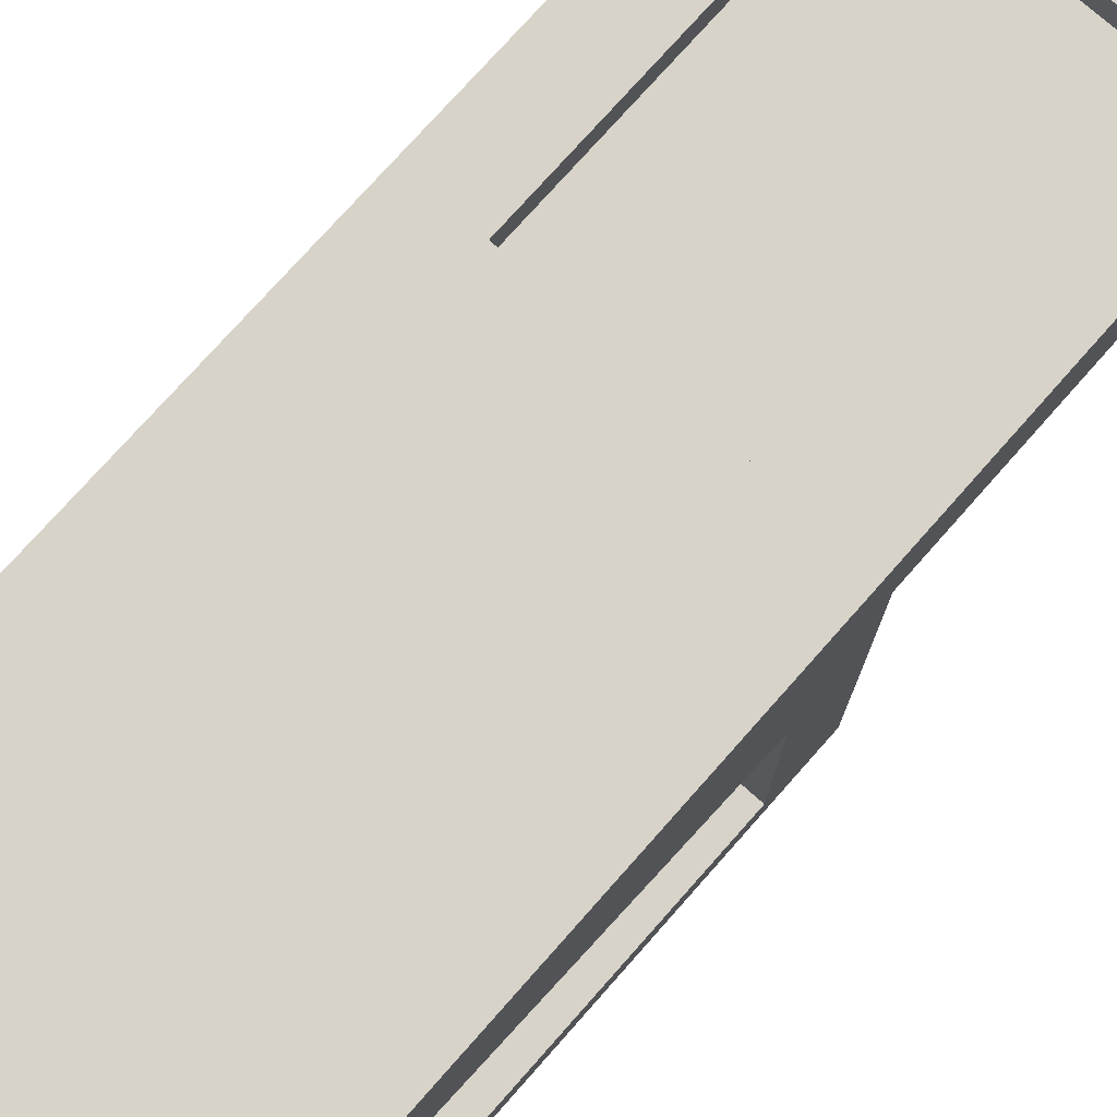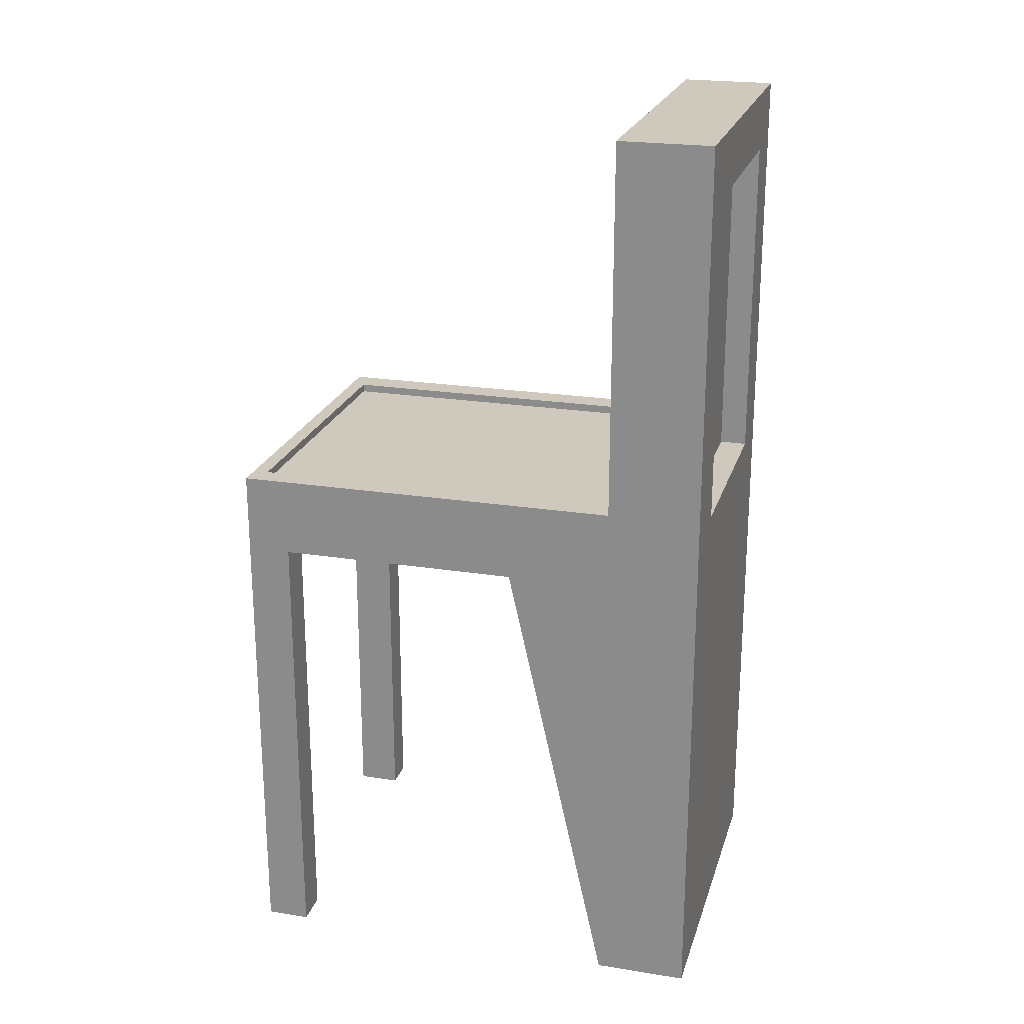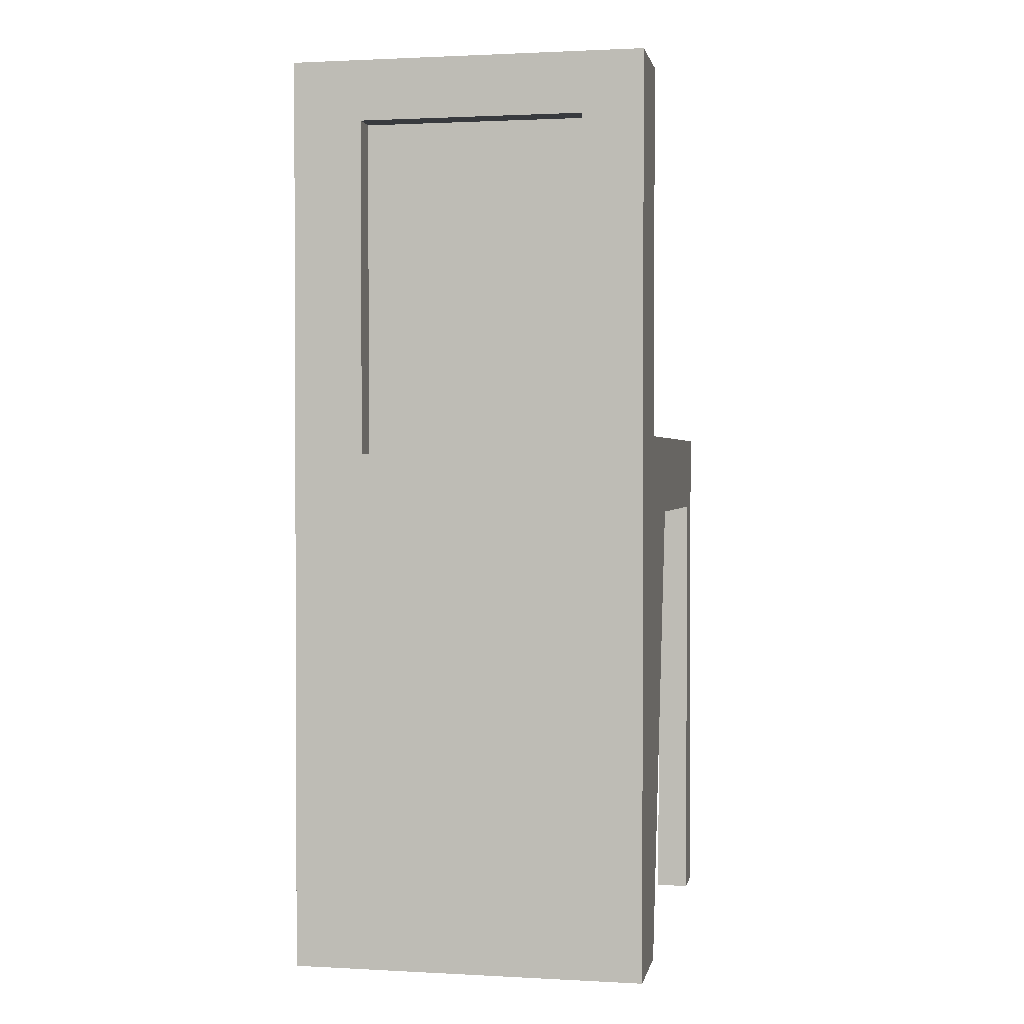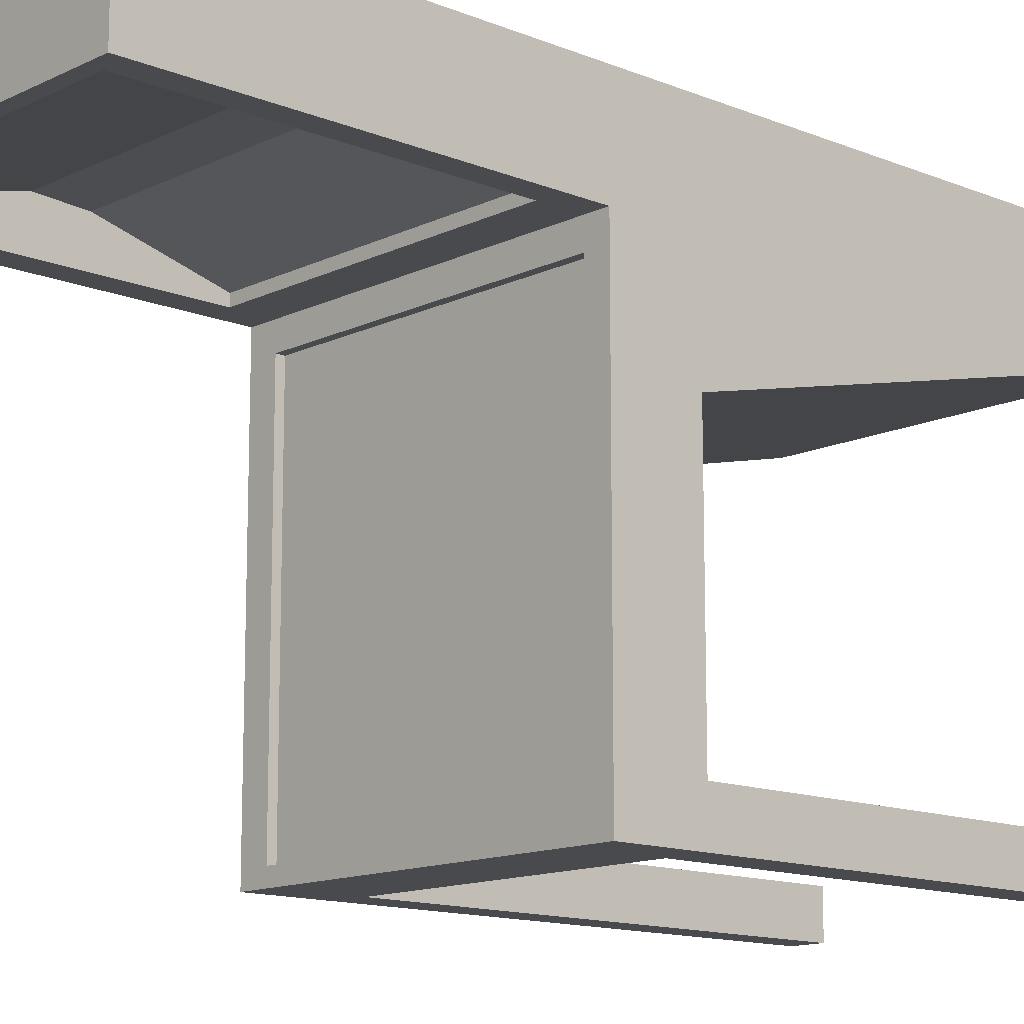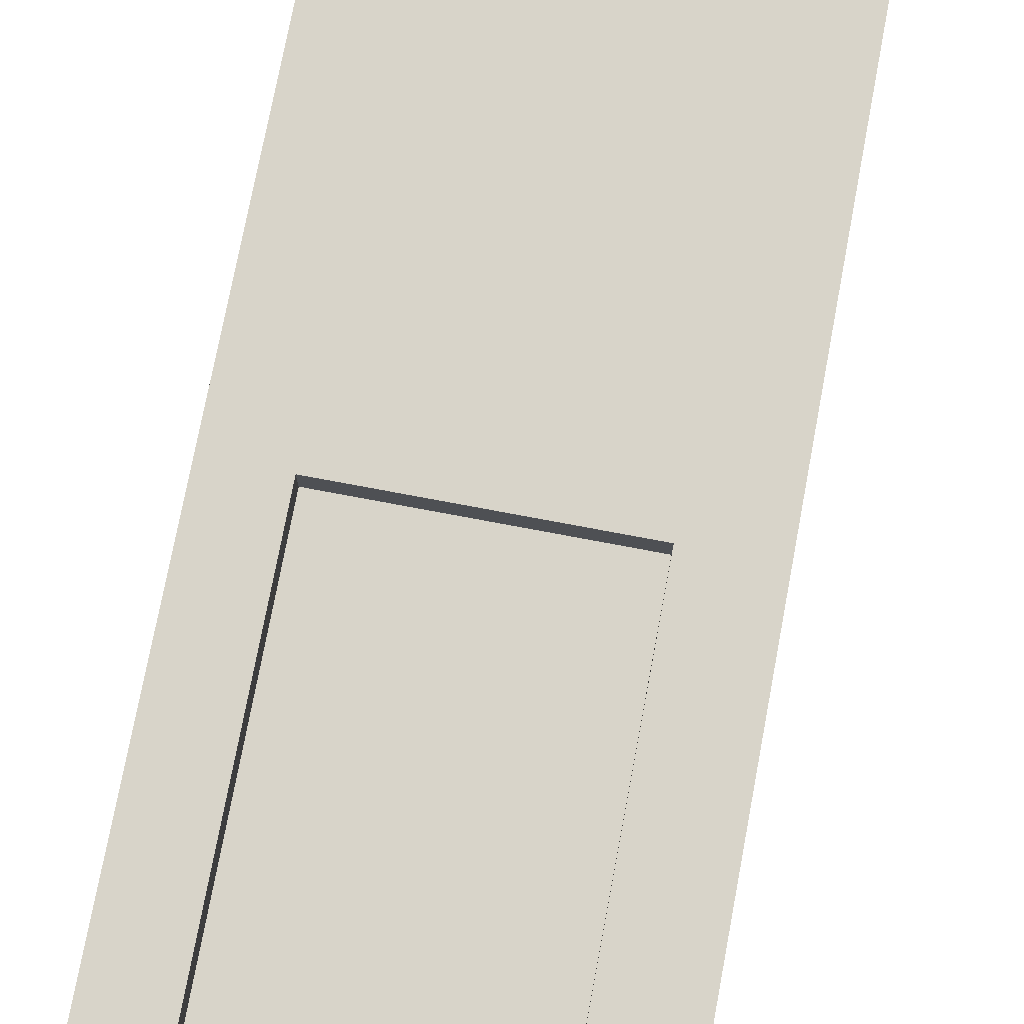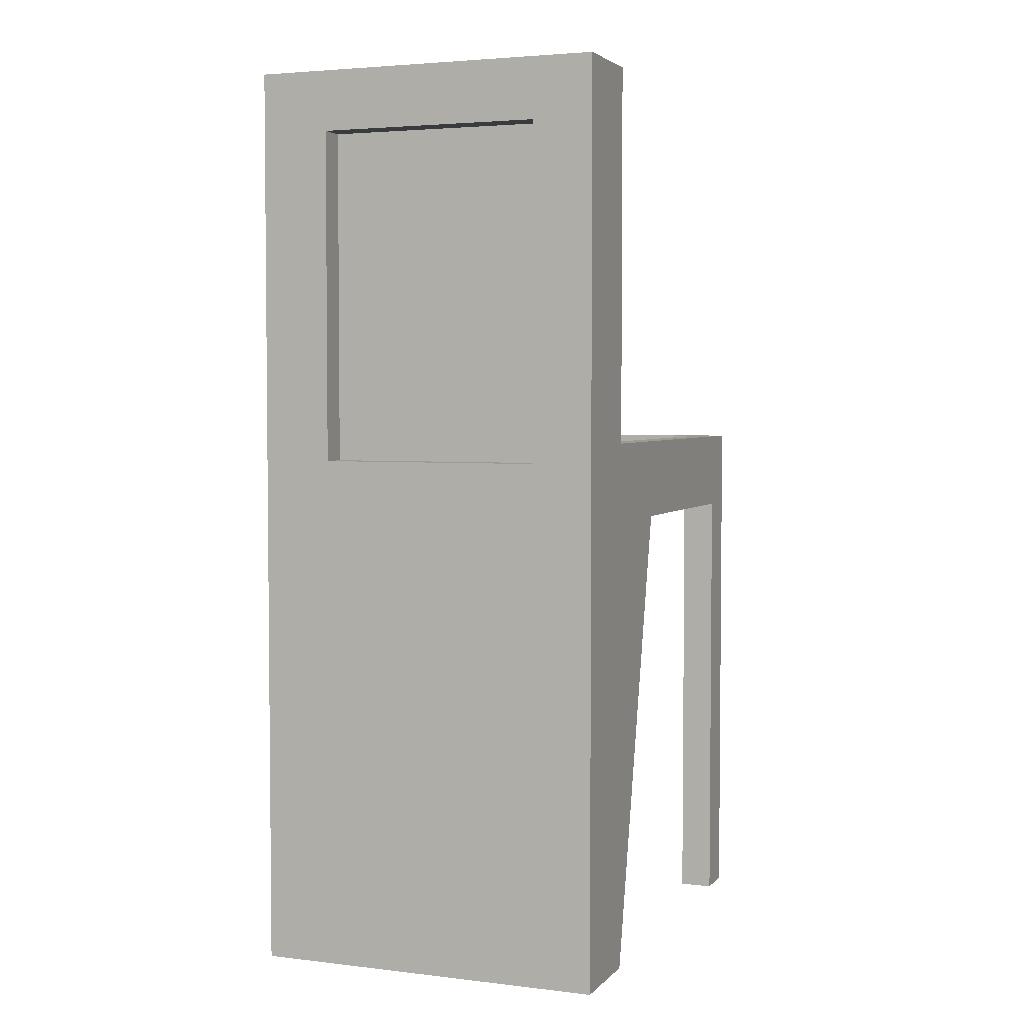
<metadata>
{"format":"obj","ext":"obj","renderer":"f3d","projection":"perspective","resolution":1024,"background":"white","views":[{"elev":76.1,"azim":41.6,"up":"+Z"},{"elev":22.3,"azim":-74.6,"up":"+Y"},{"elev":1.4,"azim":10.9,"up":"+Y"},{"elev":-13.3,"azim":-132.7,"up":"+Z"},{"elev":75.2,"azim":-169.3,"up":"+Z"},{"elev":3.6,"azim":21.4,"up":"+Y"}]}
</metadata>
<code>
v 0.1617 -0.4586 -0.251
v 0.1617 -0.03806 -0.2111
v 0.1617 -0.4586 -0.2111
v 0.1617 0.03474 -0.251
v 0.1309 -0.4586 -0.2111
v 0.1617 -0.03806 0.01129
v 0.1309 -0.03806 -0.251
v 0.1309 -0.03806 -0.2111
v 0.1309 -0.4586 -0.251
v 0.1617 0.03474 0.1059
v -0.1618 0.03474 -0.251
v 0.1617 -0.4586 0.1058
v 0.1367 0.03474 -0.2374
v -0.1285 -0.03806 -0.2111
v -0.1285 -0.03806 -0.251
v -0.1408 0.03474 -0.2374
v 0.1617 0.3781 0.1907
v -0.1618 -0.03806 0.01129
v 0.1367 0.03474 0.08348
v -0.1285 -0.4586 -0.251
v -0.1408 0.03474 0.08348
v 0.1617 -0.4586 0.1907
v 0.1617 0.3781 0.1059
v -0.1618 -0.4586 0.1058
v -0.1408 0.02714 -0.2374
v 0.1367 0.02714 0.08348
v -0.1618 -0.03806 -0.2111
v -0.1618 -0.4586 -0.251
v -0.1618 0.03474 0.1059
v 0.1062 0.01805 0.1907
v -0.1618 -0.4586 0.1907
v -0.1618 0.3781 0.1059
v 0.1367 0.07152 0.1059
v 0.1367 0.02714 -0.2374
v -0.1618 -0.4586 -0.2111
v -0.1285 -0.4586 -0.2111
v -0.1408 0.02714 0.08348
v 0.1062 0.3229 0.1907
v -0.1618 0.3781 0.1907
v 0.1367 0.3659 0.1059
v -0.1408 0.07152 0.1059
v -0.09822 0.01805 0.1907
v -0.09822 0.3229 0.1907
v 0.1062 0.3229 0.1657
v -0.1408 0.3659 0.1059
v 0.1367 0.07152 0.1152
v -0.09822 0.01805 0.1657
v 0.1062 0.01805 0.1657
v -0.1408 0.3659 0.1152
v 0.1367 0.3659 0.1152
v -0.1408 0.07152 0.1152
v -0.09822 0.3229 0.1657
v 0.1367 0.1775 0.144
v 0.1367 0.2204 0.1468
v -0.1408 0.1775 0.144
v -0.1408 0.2204 0.1468
g mesh1_mesh1-geometry
f 1 2 3
f 4 2 1
f 2 5 3
f 5 1 3
f 4 6 2
f 1 7 4
f 5 2 8
f 1 5 9
f 10 6 4
f 6 8 2
f 7 1 9
f 4 7 11
f 7 5 8
f 5 7 9
f 10 12 6
f 4 13 10
f 6 14 8
f 15 11 7
f 11 16 4
f 8 14 7
f 17 12 10
f 12 18 6
f 4 16 13
f 19 10 13
f 18 14 6
f 20 11 15
f 7 14 15
f 16 11 21
f 12 17 22
f 23 17 10
f 18 12 24
f 25 13 16
f 21 10 19
f 13 26 19
f 14 18 27
f 11 20 28
f 14 20 15
f 29 21 11
f 21 25 16
f 30 22 17
f 31 12 22
f 32 17 23
f 33 23 10
f 12 31 24
f 24 29 18
f 13 25 34
f 21 29 10
f 26 21 19
f 26 13 34
f 18 11 27
f 35 14 27
f 20 35 28
f 35 11 28
f 20 14 36
f 18 29 11
f 25 21 37
f 22 30 31
f 30 17 38
f 17 32 39
f 23 40 32
f 23 33 40
f 10 41 33
f 31 29 24
f 29 41 10
f 21 26 37
f 27 11 35
f 14 35 36
f 35 20 36
f 42 31 30
f 38 17 43
f 44 30 38
f 32 31 39
f 39 43 17
f 45 32 40
f 46 40 33
f 41 46 33
f 31 32 29
f 41 29 32
f 31 42 39
f 30 47 42
f 43 44 38
f 30 44 48
f 39 42 43
f 41 32 45
f 40 49 45
f 46 50 40
f 46 41 51
f 47 30 48
f 47 43 42
f 44 43 52
f 44 47 48
f 49 41 45
f 49 40 50
f 53 50 46
f 49 51 41
f 43 47 52
f 47 44 52
f 50 53 54
f 49 55 51
f 55 49 56
g mesh1_mesh1-geometry
f 3 2 1
f 1 2 4
f 3 5 2
f 3 1 5
f 2 6 4
f 4 7 1
f 8 2 5
f 9 5 1
f 4 6 10
f 2 8 6
f 9 1 7
f 11 7 4
f 8 5 7
f 9 7 5
f 6 12 10
f 10 13 4
f 8 14 6
f 7 11 15
f 4 16 11
f 7 14 8
f 10 12 17
f 6 18 12
f 13 16 4
f 13 10 19
f 6 14 18
f 15 11 20
f 15 14 7
f 21 11 16
f 22 17 12
f 10 17 23
f 24 12 18
f 16 13 25
f 19 10 21
f 19 26 13
f 27 18 14
f 28 20 11
f 15 20 14
f 11 21 29
f 16 25 21
f 17 22 30
f 22 12 31
f 23 17 32
f 10 23 33
f 24 31 12
f 18 29 24
f 34 25 13
f 10 29 21
f 19 21 26
f 34 13 26
f 27 11 18
f 27 14 35
f 28 35 20
f 28 11 35
f 36 14 20
f 11 29 18
f 37 21 25
f 31 30 22
f 38 17 30
f 39 32 17
f 32 40 23
f 40 33 23
f 33 41 10
f 24 29 31
f 34 26 25
f 10 41 29
f 37 26 21
f 35 11 27
f 36 35 14
f 36 20 35
f 37 25 26
f 30 31 42
f 43 17 38
f 38 30 44
f 39 31 32
f 17 43 39
f 40 32 45
f 33 40 46
f 33 46 41
f 29 32 31
f 32 29 41
f 39 42 31
f 42 47 30
f 38 44 43
f 48 44 30
f 43 42 39
f 45 32 41
f 45 49 40
f 40 50 46
f 51 41 46
f 48 30 47
f 42 43 47
f 52 43 44
f 48 47 44
f 45 41 49
f 50 40 49
f 46 50 53
f 41 51 49
f 46 53 51
f 52 47 43
f 52 44 47
f 50 49 54
f 54 53 50
f 51 55 49
f 55 51 53
f 56 54 49
f 54 56 53
f 56 49 55
f 55 53 56
g mesh1_mesh1-geometry
f 25 26 34
f 26 25 37
f 51 53 46
f 54 49 50
f 53 51 55
f 49 54 56
f 53 56 54
f 56 53 55

</code>
